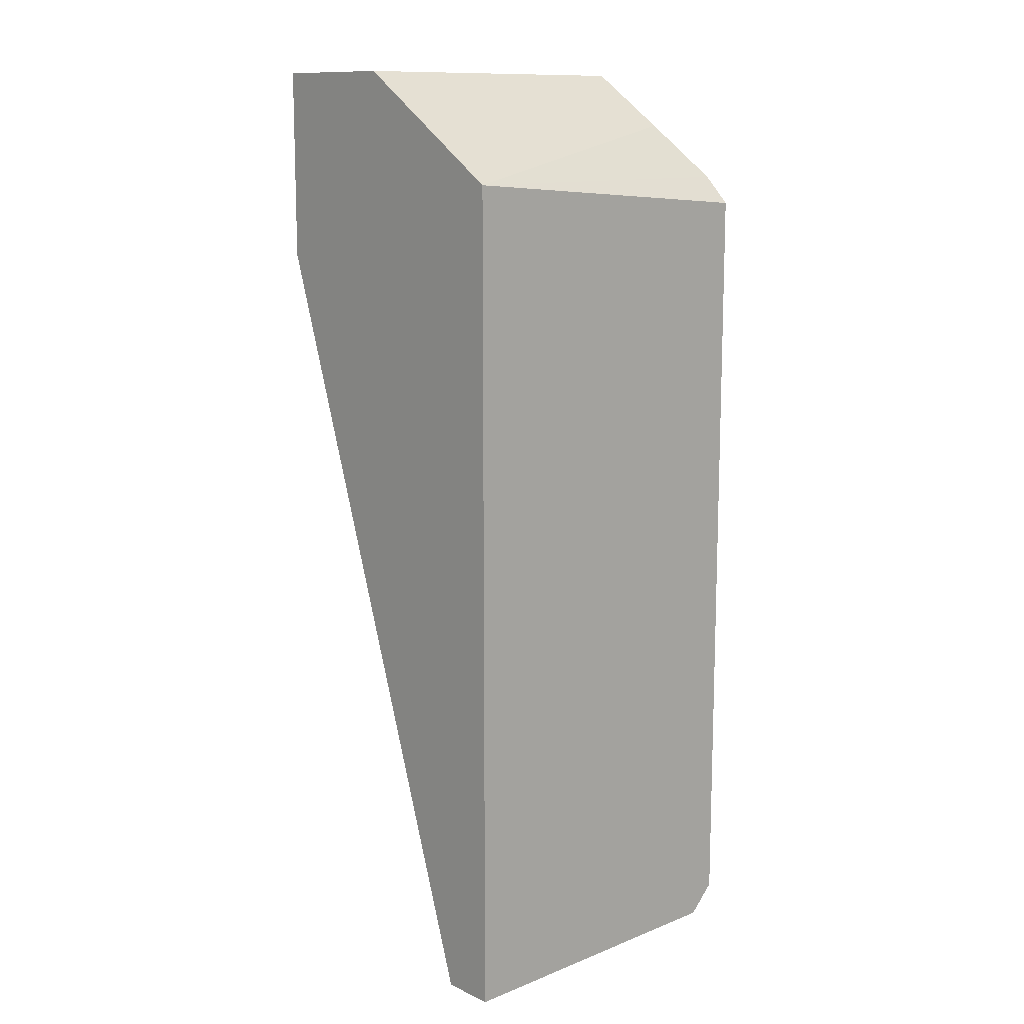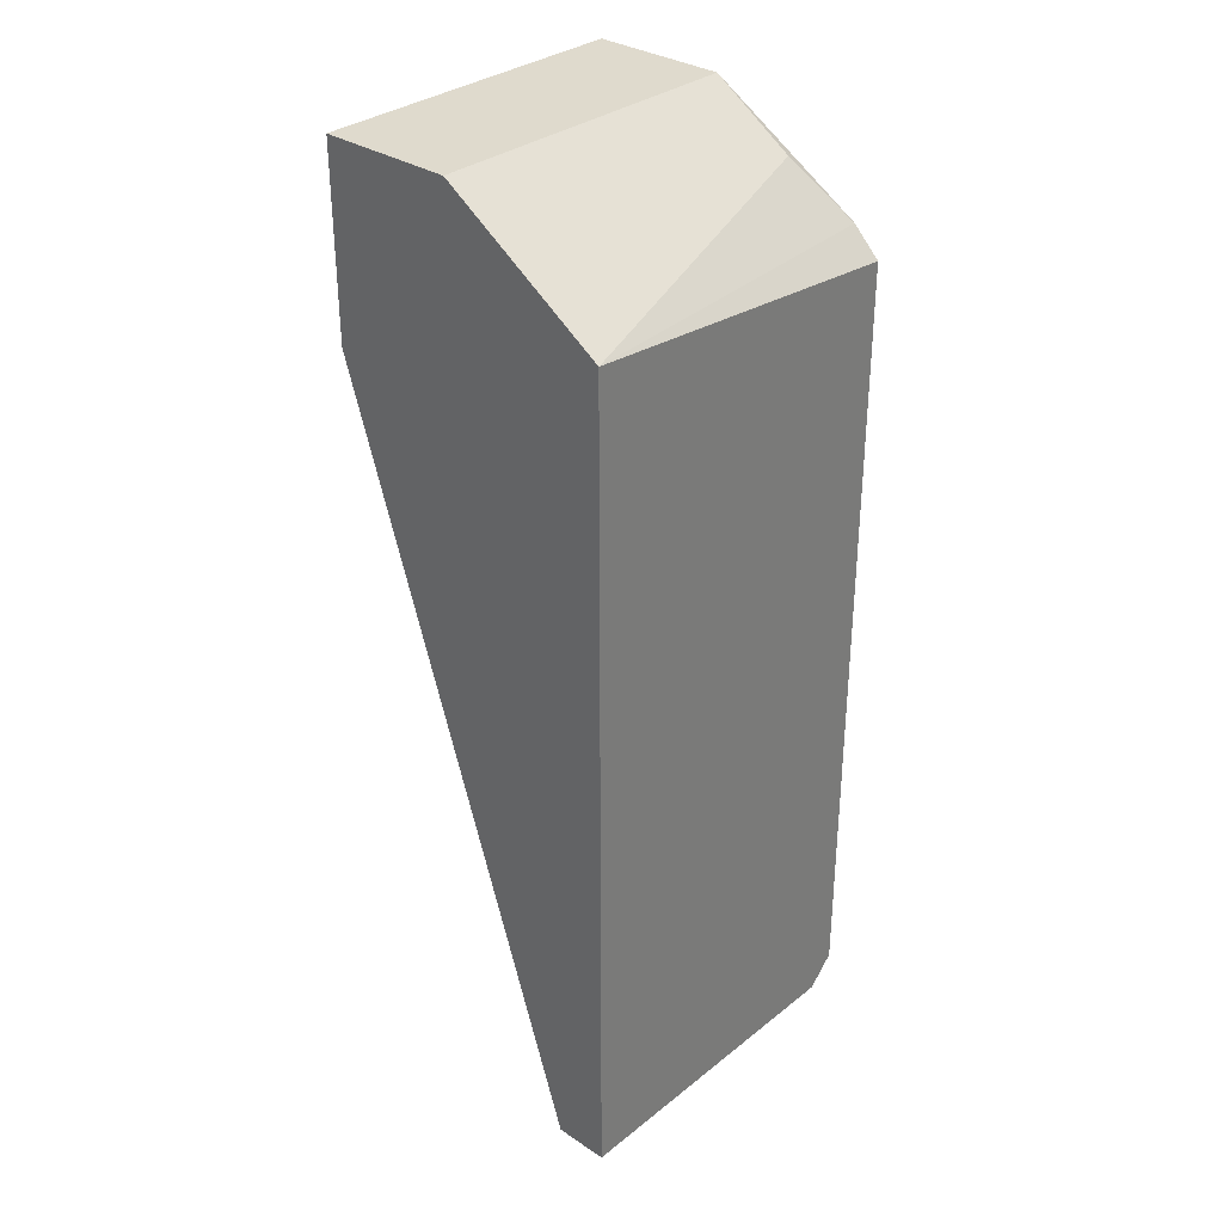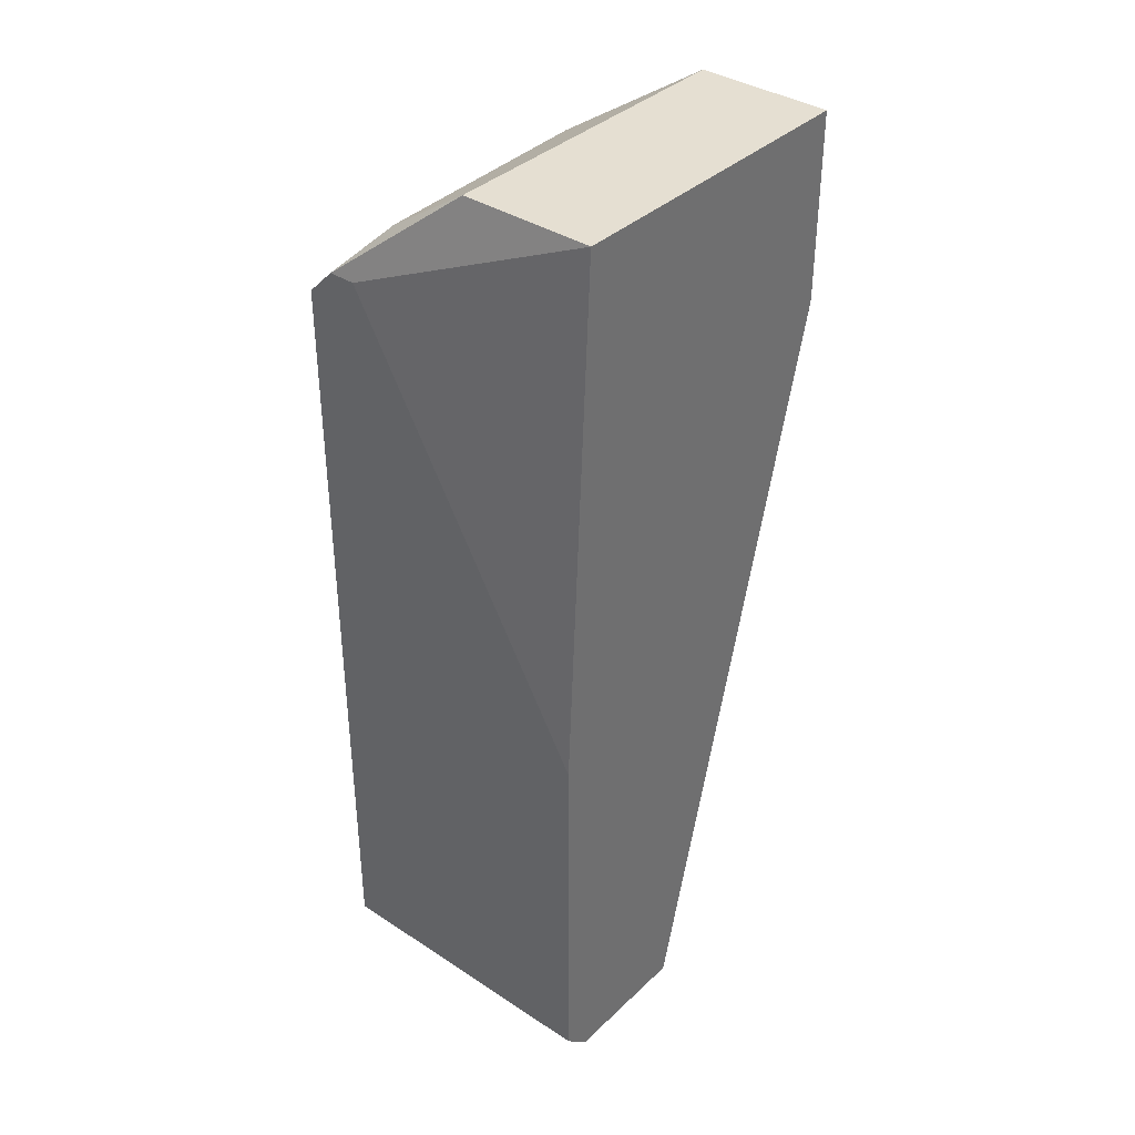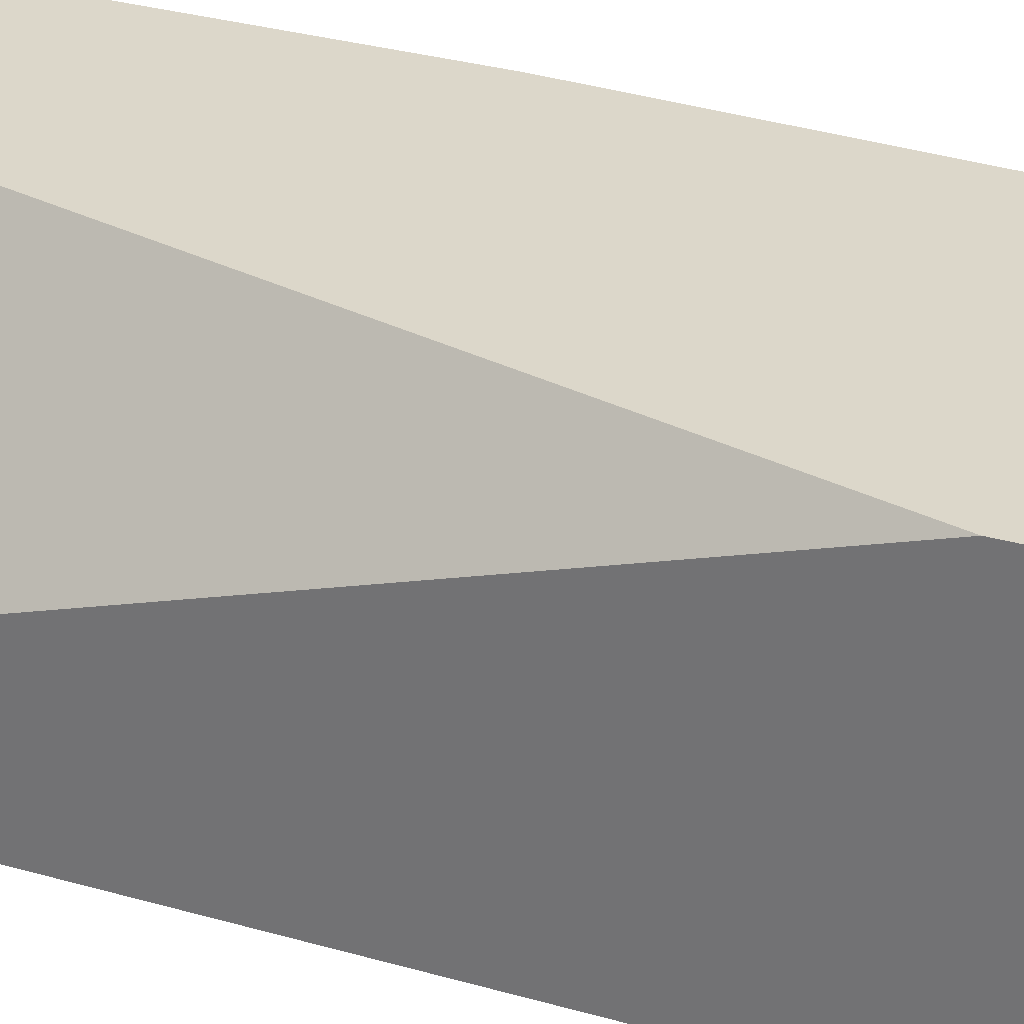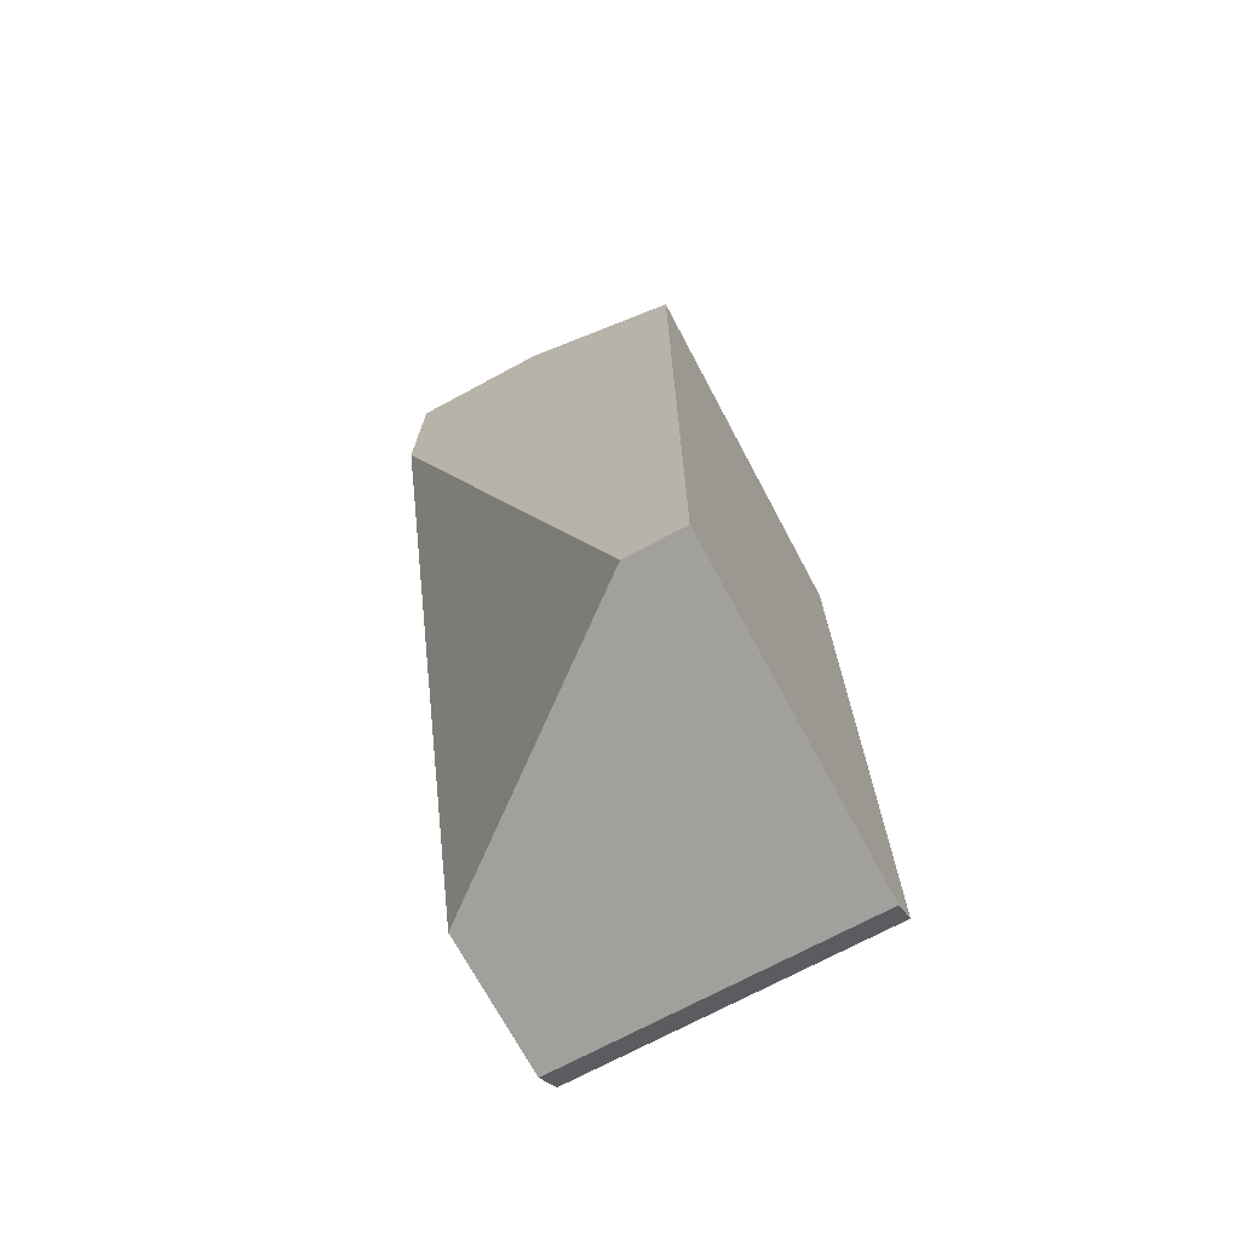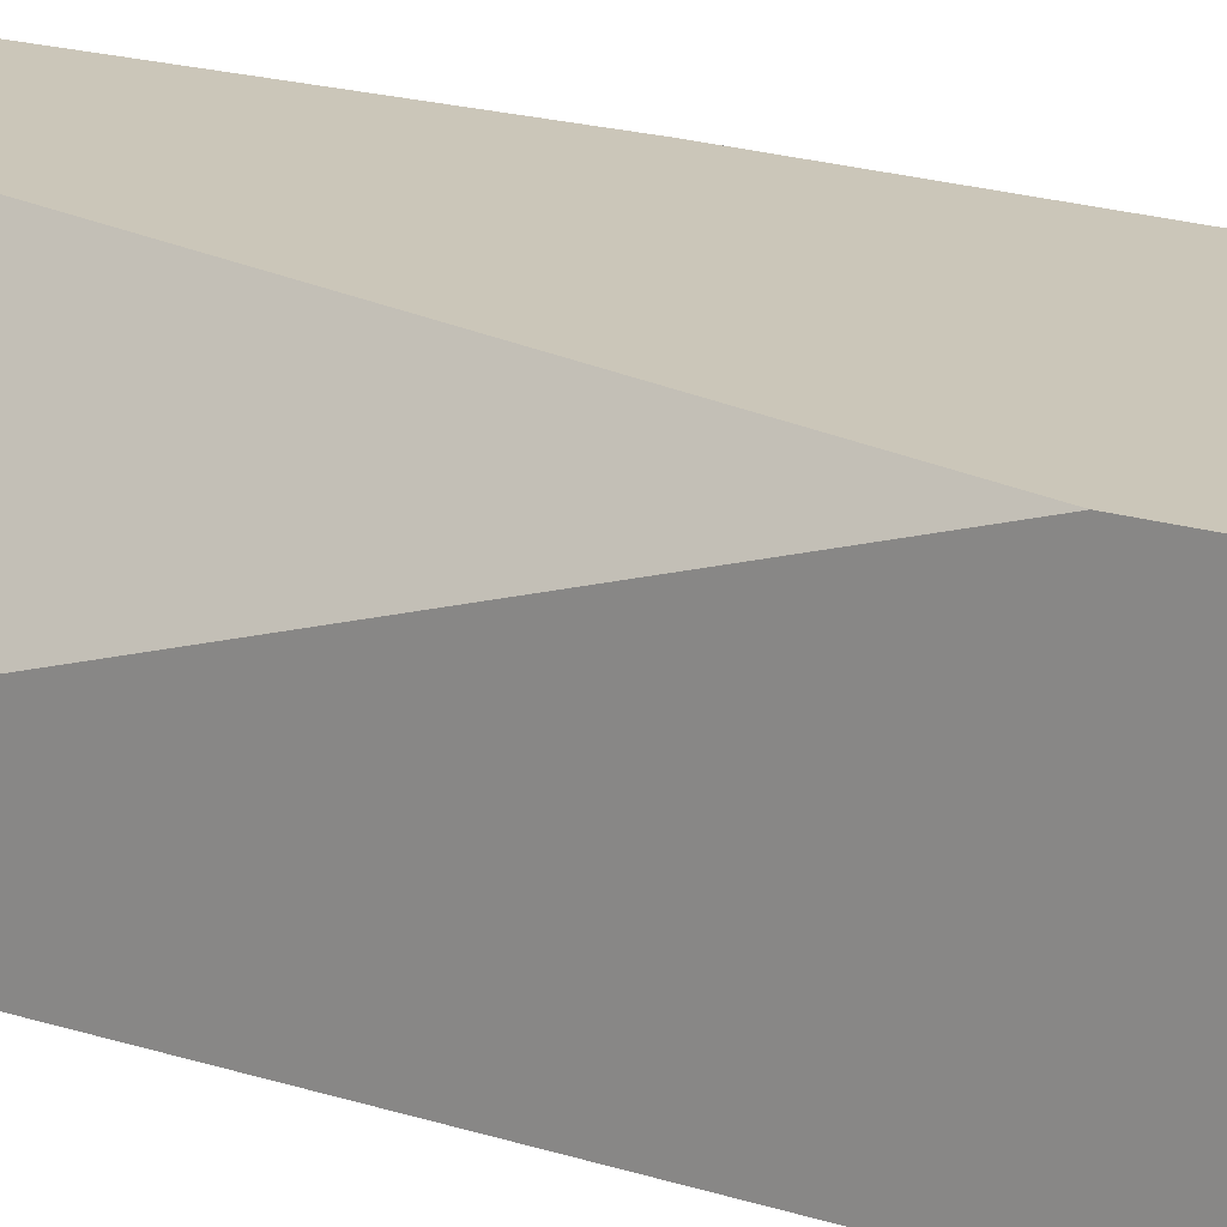
<metadata>
{"format":"obj","ext":"obj","renderer":"f3d","projection":"perspective","resolution":1024,"background":"white","views":[{"elev":12.1,"azim":-42.8,"up":"+Z"},{"elev":32.6,"azim":-47.4,"up":"+Z"},{"elev":37.3,"azim":130.0,"up":"+Z"},{"elev":30.5,"azim":-67.3,"up":"+Y"},{"elev":-71.7,"azim":-61.7,"up":"+Z"},{"elev":20.8,"azim":-61.0,"up":"+Y"}]}
</metadata>
<code>
o node0_Part__Feature.007_hull_8
v 0.008789 0.04842 -0.009631
v 0.009073 0.04587 -0.000842
v 0.009073 0.04559 -0.000842
v 0.005387 0.04842 0.000292
v 0.005387 0.0453 -0.009631
v 0.005387 0.0453 -0.000842
v 0.009073 0.0453 -0.009347
v 0.008789 0.04842 0.000292
v 0.007371 0.04842 -0.009631
v 0.009073 0.04842 -0.009347
v 0.005387 0.04842 -0.001693
v 0.008789 0.047 0.000292
v 0.005387 0.04587 -0.009631
v 0.009073 0.0453 -0.001126
v 0.005387 0.047 0.000292
v 0.008789 0.0453 -0.009631
v 0.009073 0.04842 -0.005378
v 0.008789 0.04616 -0.000275
f 12 6 18
f 4 5 6
f 2 3 7
f 6 5 7
f 3 2 8
f 1 4 8
f 4 1 9
f 1 5 9
f 2 7 10
f 7 1 10
f 1 8 10
f 5 4 11
f 4 9 11
f 3 8 12
f 8 4 12
f 9 5 13
f 5 11 13
f 11 9 13
f 3 6 14
f 7 3 14
f 6 7 14
f 4 6 15
f 6 12 15
f 12 4 15
f 5 1 16
f 1 7 16
f 7 5 16
f 8 2 17
f 2 10 17
f 10 8 17
f 6 3 18
f 3 12 18

</code>
